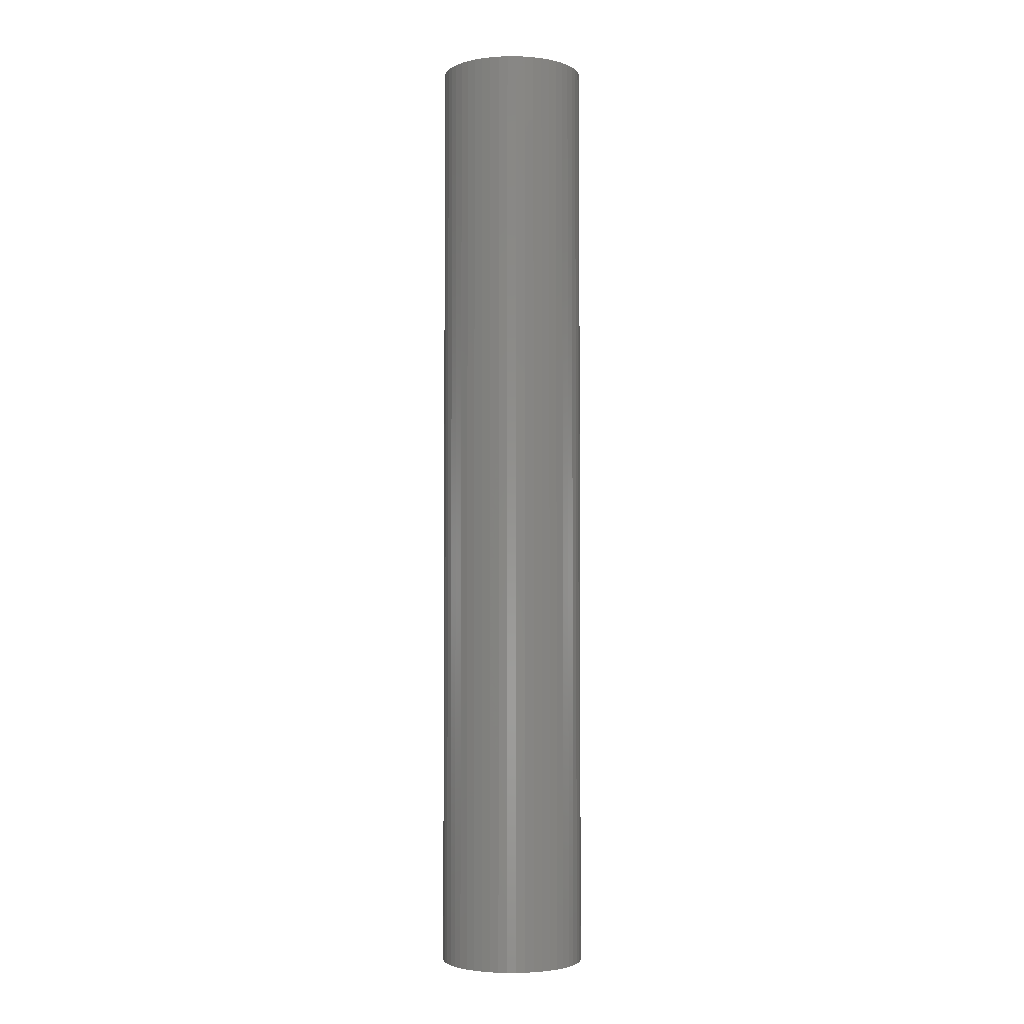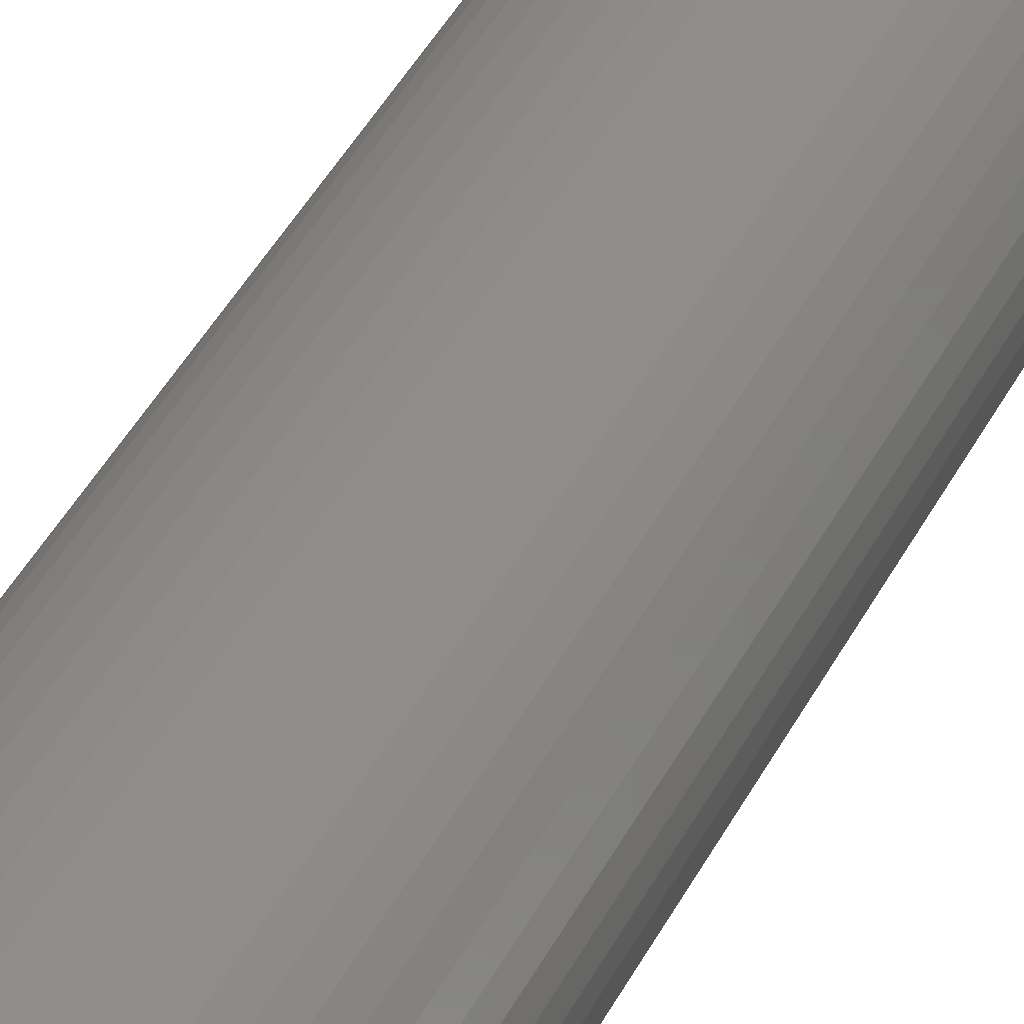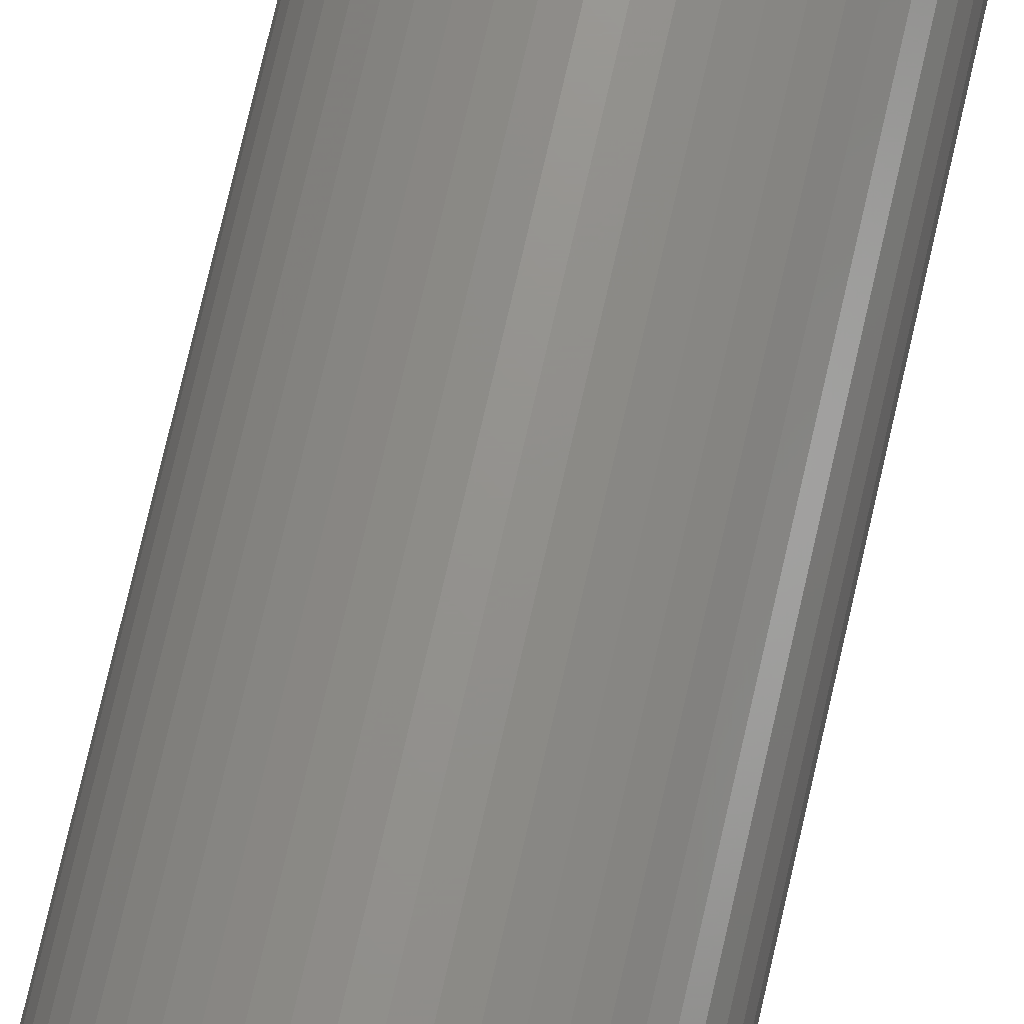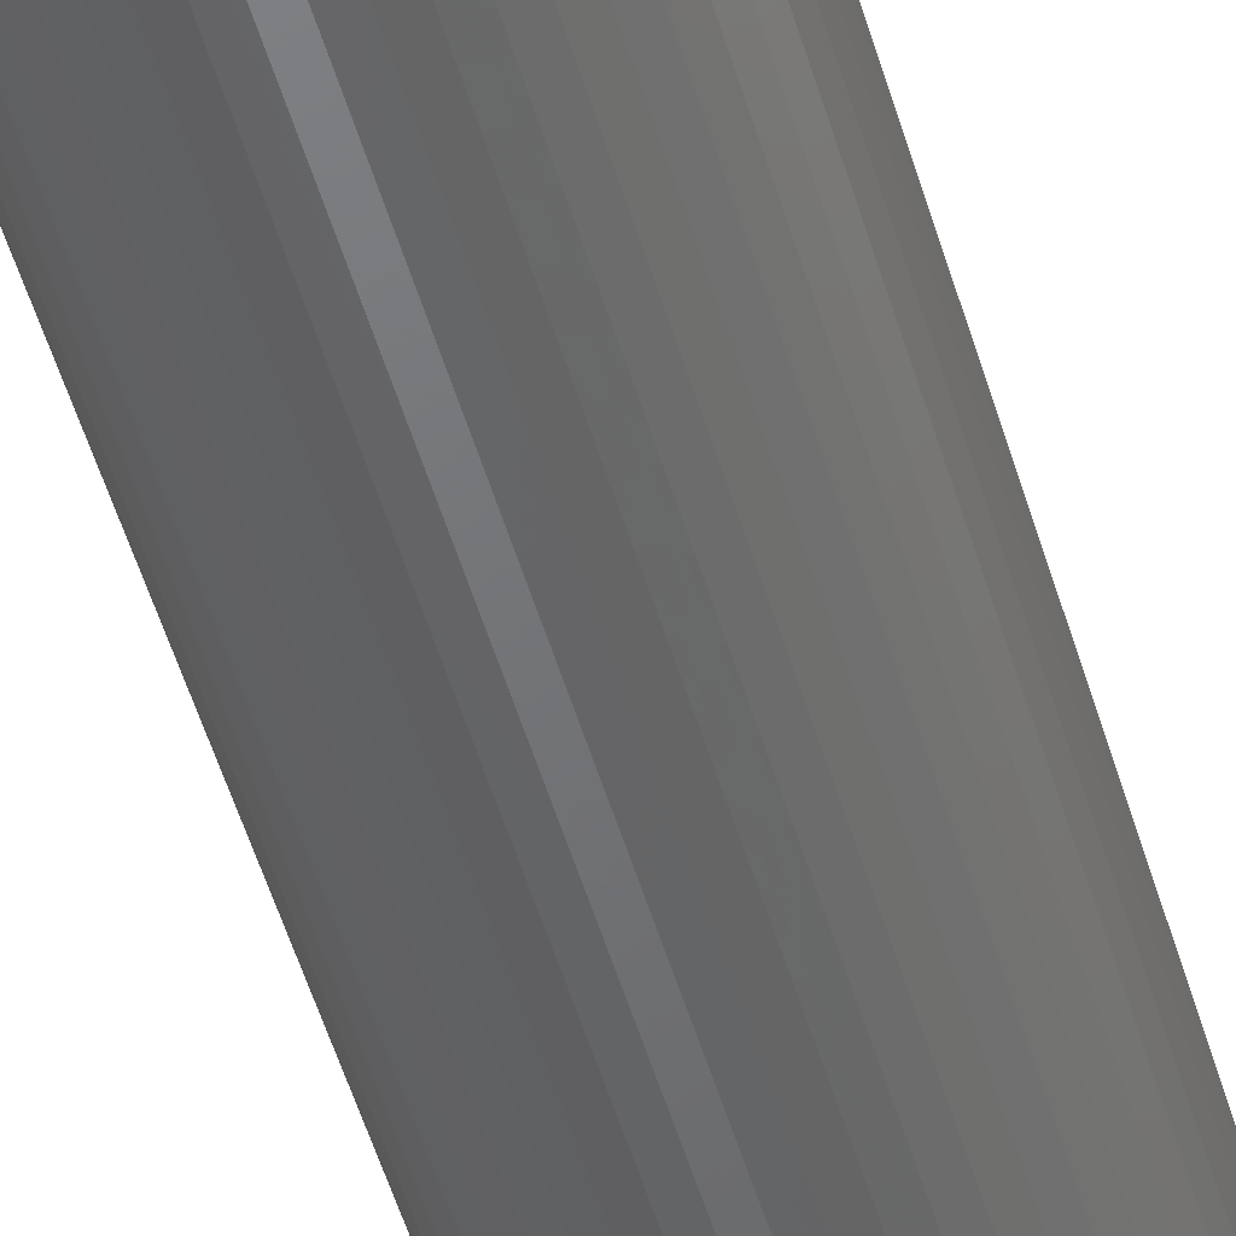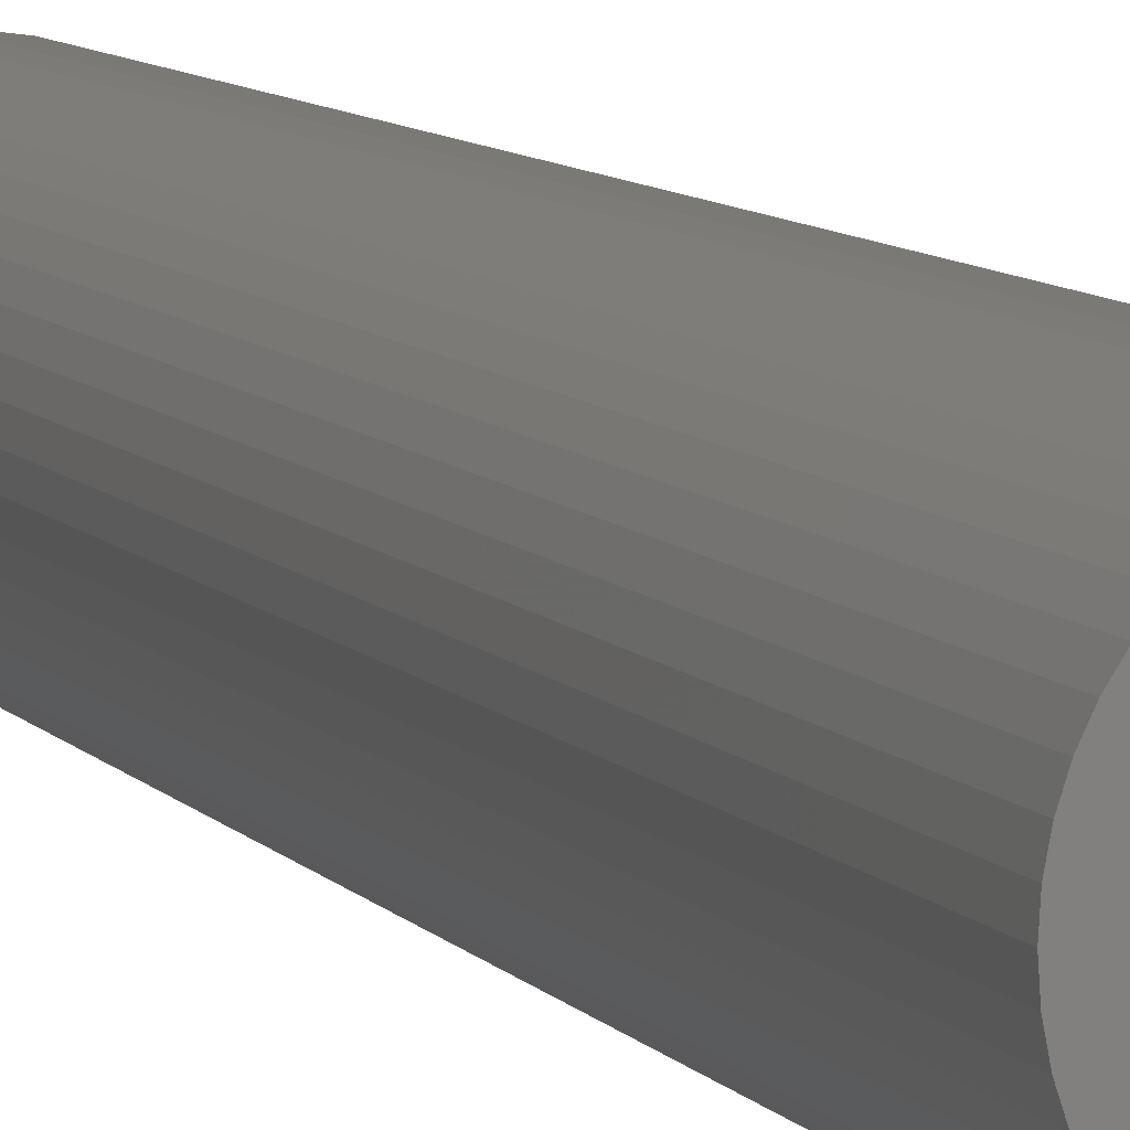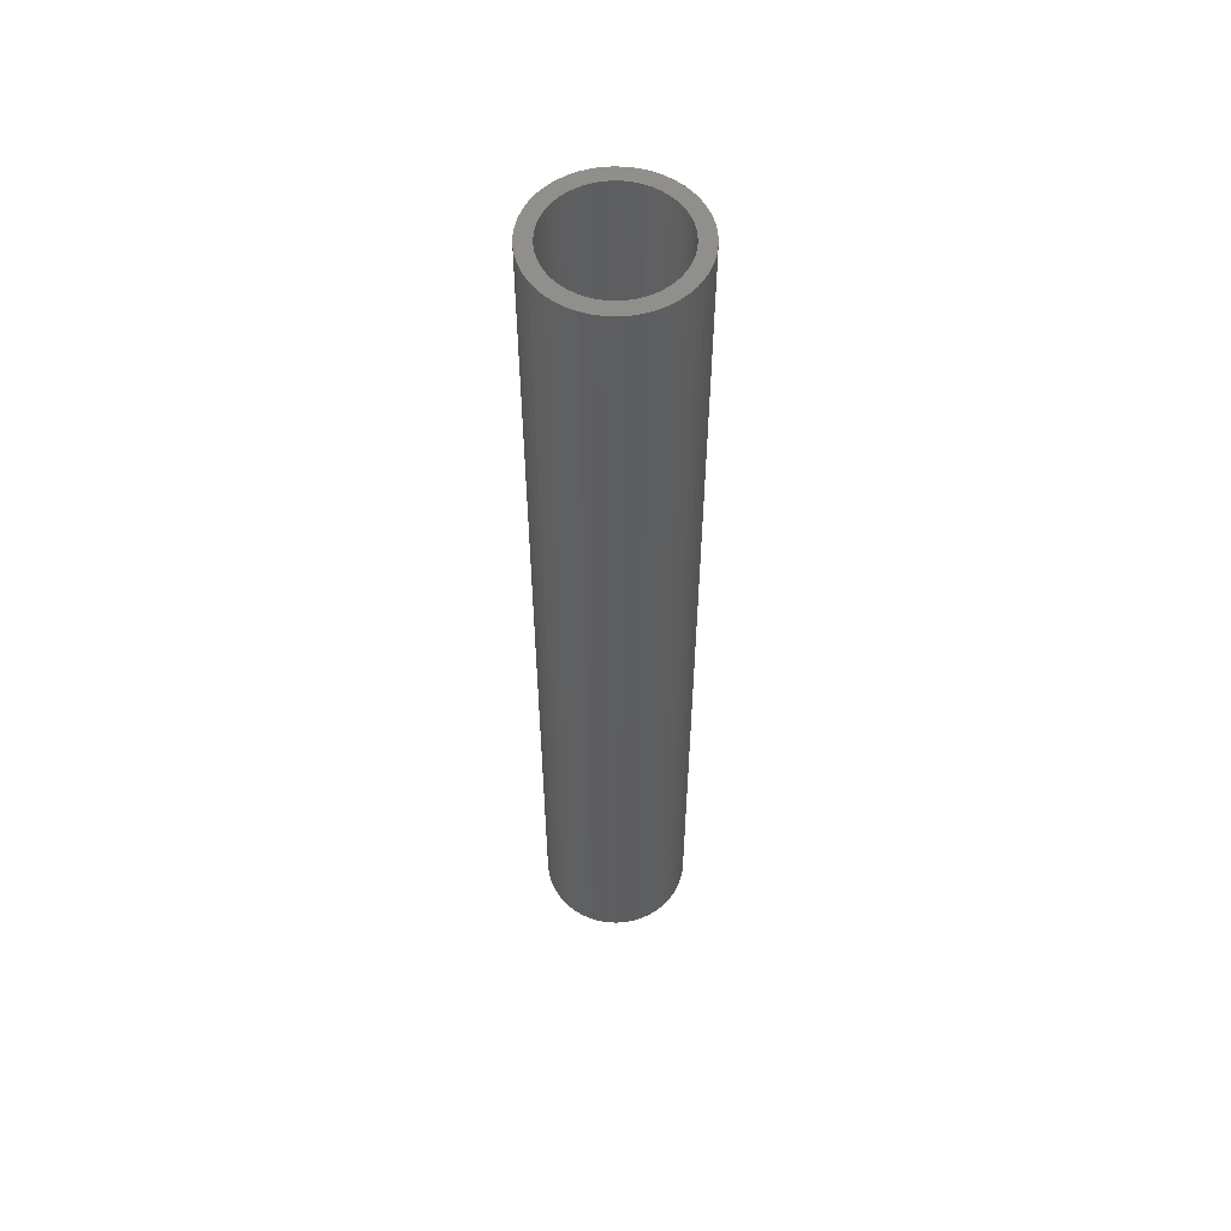
<metadata>
{"format":"stl","ext":"stl","renderer":"f3d","projection":"perspective","resolution":1024,"background":"white","views":[{"elev":-3.0,"azim":28.9,"up":"+Z"},{"elev":36.7,"azim":22.9,"up":"+Y"},{"elev":71.4,"azim":12.7,"up":"+Y"},{"elev":-49.5,"azim":-164.3,"up":"+Y"},{"elev":6.5,"azim":163.3,"up":"+Y"},{"elev":55.9,"azim":-26.3,"up":"+Z"}]}
</metadata>
<code>
# stl→obj: 200 verts, 400 faces
v 5 0 32.5
v 4.961 0.6267 -32.5
v 4.961 0.6267 32.5
v 5 0 -32.5
v -5 0 -32.5
v -4.961 0.6267 32.5
v -4.961 0.6267 -32.5
v -5 0 32.5
v 0.314 4.99 -32.5
v -0.314 4.99 32.5
v 0.314 4.99 32.5
v -0.314 4.99 -32.5
v 3.645 3.423 -32.5
v 3.187 3.853 32.5
v 3.645 3.423 32.5
v 3.187 3.853 -32.5
v -3.187 3.853 -32.5
v -3.645 3.423 32.5
v -3.187 3.853 32.5
v -3.645 3.423 -32.5
v -1.545 4.755 -32.5
v -2.129 4.524 32.5
v -1.545 4.755 32.5
v -2.129 4.524 -32.5
v 3.645 -3.423 32.5
v 4.045 -2.939 -32.5
v 4.045 -2.939 32.5
v 3.645 -3.423 -32.5
v 4.649 1.841 32.5
v 4.382 2.409 -32.5
v 4.382 2.409 32.5
v 4.649 1.841 -32.5
v 4.843 1.243 -32.5
v 4.843 1.243 32.5
v 2.129 4.524 -32.5
v 1.545 4.755 32.5
v 2.129 4.524 32.5
v 1.545 4.755 -32.5
v 0.9369 4.911 32.5
v 0.9369 4.911 -32.5
v 2.679 4.222 32.5
v 2.679 4.222 -32.5
v -4.382 2.409 -32.5
v -4.045 2.939 32.5
v -4.045 2.939 -32.5
v -4.382 2.409 32.5
v -4.843 1.243 -32.5
v -4.649 1.841 32.5
v -4.649 1.841 -32.5
v -4.843 1.243 32.5
v -2.679 4.222 -32.5
v -2.679 4.222 32.5
v -0.9369 4.911 32.5
v -0.9369 4.911 -32.5
v 4.961 -0.6267 32.5
v 4.961 -0.6267 -32.5
v 0.314 -4.99 -32.5
v 0.9369 -4.911 32.5
v 0.314 -4.99 32.5
v 0.9369 -4.911 -32.5
v 4.045 2.939 32.5
v 4.045 2.939 -32.5
v 2.679 -4.222 -32.5
v 3.187 -3.853 32.5
v 2.679 -4.222 32.5
v 3.187 -3.853 -32.5
v 4.382 -2.409 -32.5
v 4.382 -2.409 32.5
v 4.649 -1.841 32.5
v 4.843 -1.243 -32.5
v 4.843 -1.243 32.5
v 4.649 -1.841 -32.5
v -4.649 -1.841 -32.5
v -4.843 -1.243 32.5
v -4.843 -1.243 -32.5
v -4.649 -1.841 32.5
v 1.545 -4.755 -32.5
v 2.129 -4.524 32.5
v 1.545 -4.755 32.5
v 2.129 -4.524 -32.5
v 4 0 32.5
v 3.968 0.5013 32.5
v 3.874 0.9948 32.5
v 3.968 -0.5013 32.5
v 3.719 1.472 32.5
v 3.505 1.927 32.5
v 3.874 -0.9948 32.5
v 3.236 2.351 32.5
v 2.916 2.738 32.5
v 2.55 3.082 32.5
v 2.143 3.377 32.5
v 1.703 3.619 32.5
v 1.236 3.804 32.5
v 0.7495 3.929 32.5
v 0.2512 3.992 32.5
v -0.2512 3.992 32.5
v -0.7495 3.929 32.5
v -1.236 3.804 32.5
v -1.703 3.619 32.5
v -2.143 3.377 32.5
v -2.55 3.082 32.5
v -2.916 2.738 32.5
v -3.236 2.351 32.5
v -3.505 1.927 32.5
v -3.719 1.472 32.5
v -3.874 0.9948 32.5
v 3.719 -1.472 32.5
v 3.505 -1.927 32.5
v 3.236 -2.351 32.5
v 2.916 -2.738 32.5
v 2.55 -3.082 32.5
v 2.143 -3.377 32.5
v 1.703 -3.619 32.5
v 1.236 -3.804 32.5
v 0.7495 -3.929 32.5
v 0.2512 -3.992 32.5
v -0.2512 -3.992 32.5
v -0.314 -4.99 32.5
v -0.7495 -3.929 32.5
v -0.9369 -4.911 32.5
v -1.236 -3.804 32.5
v -1.545 -4.755 32.5
v -1.703 -3.619 32.5
v -2.129 -4.524 32.5
v -2.143 -3.377 32.5
v -2.679 -4.222 32.5
v -2.55 -3.082 32.5
v -3.187 -3.853 32.5
v -2.916 -2.738 32.5
v -3.645 -3.423 32.5
v -3.236 -2.351 32.5
v -4.045 -2.939 32.5
v -3.505 -1.927 32.5
v -4.382 -2.409 32.5
v -3.719 -1.472 32.5
v -3.874 -0.9948 32.5
v -3.968 -0.5013 32.5
v -4.961 -0.6267 32.5
v -4 0 32.5
v -3.968 0.5013 32.5
v -2.129 -4.524 -32.5
v -1.545 -4.755 -32.5
v -3.645 -3.423 -32.5
v -4.045 -2.939 -32.5
v -4.961 -0.6267 -32.5
v -0.314 -4.99 -32.5
v -0.9369 -4.911 -32.5
v -3.187 -3.853 -32.5
v -4.382 -2.409 -32.5
v 4 0 -32.5
v 3.968 -0.5013 -32.5
v 3.874 -0.9948 -32.5
v 3.968 0.5013 -32.5
v 3.719 -1.472 -32.5
v 3.505 -1.927 -32.5
v 3.874 0.9948 -32.5
v 3.236 -2.351 -32.5
v 2.916 -2.738 -32.5
v 2.55 -3.082 -32.5
v 2.143 -3.377 -32.5
v 1.703 -3.619 -32.5
v 1.236 -3.804 -32.5
v 0.7495 -3.929 -32.5
v 0.2512 -3.992 -32.5
v -0.2512 -3.992 -32.5
v -0.7495 -3.929 -32.5
v -1.236 -3.804 -32.5
v -1.703 -3.619 -32.5
v -2.143 -3.377 -32.5
v -2.679 -4.222 -32.5
v -2.55 -3.082 -32.5
v -2.916 -2.738 -32.5
v -3.236 -2.351 -32.5
v -3.505 -1.927 -32.5
v -3.719 -1.472 -32.5
v -3.874 -0.9948 -32.5
v 3.719 1.472 -32.5
v 3.505 1.927 -32.5
v 3.236 2.351 -32.5
v 2.916 2.738 -32.5
v 2.55 3.082 -32.5
v 2.143 3.377 -32.5
v 1.703 3.619 -32.5
v 1.236 3.804 -32.5
v 0.7495 3.929 -32.5
v 0.2512 3.992 -32.5
v -0.2512 3.992 -32.5
v -0.7495 3.929 -32.5
v -1.236 3.804 -32.5
v -1.703 3.619 -32.5
v -2.143 3.377 -32.5
v -2.55 3.082 -32.5
v -2.916 2.738 -32.5
v -3.236 2.351 -32.5
v -3.505 1.927 -32.5
v -3.719 1.472 -32.5
v -3.874 0.9948 -32.5
v -3.968 0.5013 -32.5
v -4 0 -32.5
v -3.968 -0.5013 -32.5
f 1 2 3
f 2 1 4
f 5 6 7
f 6 5 8
f 9 10 11
f 10 9 12
f 13 14 15
f 14 13 16
f 17 18 19
f 18 17 20
f 21 22 23
f 22 21 24
f 25 26 27
f 26 25 28
f 29 30 31
f 30 29 32
f 3 33 34
f 33 3 2
f 35 36 37
f 36 35 38
f 38 39 36
f 39 38 40
f 16 41 14
f 41 16 42
f 43 44 45
f 44 43 46
f 45 18 20
f 18 45 44
f 47 48 49
f 48 47 50
f 51 19 52
f 19 51 17
f 12 53 10
f 53 12 54
f 55 4 1
f 4 55 56
f 57 58 59
f 58 57 60
f 34 32 29
f 32 34 33
f 61 13 15
f 13 61 62
f 31 62 61
f 62 31 30
f 40 11 39
f 11 40 9
f 42 37 41
f 37 42 35
f 49 46 43
f 46 49 48
f 54 23 53
f 23 54 21
f 63 64 65
f 64 63 66
f 27 67 68
f 67 27 26
f 69 70 71
f 70 69 72
f 71 56 55
f 56 71 70
f 73 74 75
f 74 73 76
f 66 25 64
f 25 66 28
f 77 78 79
f 78 77 80
f 60 79 58
f 79 60 77
f 81 1 3
f 82 3 34
f 1 81 55
f 83 34 29
f 84 55 81
f 85 29 31
f 55 84 71
f 86 31 61
f 87 71 84
f 71 87 69
f 3 82 81
f 34 83 82
f 29 85 83
f 88 61 15
f 31 86 85
f 61 88 86
f 89 15 14
f 15 89 88
f 90 14 41
f 14 90 89
f 41 91 90
f 37 91 41
f 37 92 91
f 36 92 37
f 36 93 92
f 39 93 36
f 39 94 93
f 11 94 39
f 11 95 94
f 11 96 95
f 10 96 11
f 10 97 96
f 53 97 10
f 53 98 97
f 23 98 53
f 23 99 98
f 22 99 23
f 22 100 99
f 52 100 22
f 100 52 101
f 19 101 52
f 101 19 102
f 18 102 19
f 102 18 103
f 44 103 18
f 103 44 104
f 46 104 44
f 104 46 105
f 105 48 106
f 48 105 46
f 107 69 87
f 69 107 68
f 108 68 107
f 68 108 27
f 109 27 108
f 27 109 25
f 110 25 109
f 25 110 64
f 111 64 110
f 64 111 65
f 112 65 111
f 112 78 65
f 113 78 112
f 113 79 78
f 114 79 113
f 114 58 79
f 115 58 114
f 115 59 58
f 116 59 115
f 117 59 116
f 117 118 59
f 119 118 117
f 119 120 118
f 121 120 119
f 121 122 120
f 123 122 121
f 123 124 122
f 125 124 123
f 126 125 127
f 125 126 124
f 128 127 129
f 127 128 126
f 130 129 131
f 132 131 133
f 129 130 128
f 134 133 135
f 76 135 136
f 74 136 137
f 131 132 130
f 138 137 139
f 50 106 48
f 106 50 140
f 133 134 132
f 6 140 50
f 135 76 134
f 140 6 139
f 136 74 76
f 8 139 6
f 137 138 74
f 139 8 138
f 7 50 47
f 50 7 6
f 24 52 22
f 52 24 51
f 68 72 69
f 72 68 67
f 141 122 124
f 122 141 142
f 143 132 144
f 132 143 130
f 145 8 5
f 8 145 138
f 80 65 78
f 65 80 63
f 146 59 118
f 59 146 57
f 147 118 120
f 118 147 146
f 142 120 122
f 120 142 147
f 143 128 130
f 128 143 148
f 144 134 149
f 134 144 132
f 149 76 73
f 76 149 134
f 150 4 56
f 151 56 70
f 4 150 2
f 152 70 72
f 153 2 150
f 154 72 67
f 2 153 33
f 155 67 26
f 156 33 153
f 33 156 32
f 56 151 150
f 70 152 151
f 72 154 152
f 157 26 28
f 67 155 154
f 26 157 155
f 158 28 66
f 28 158 157
f 159 66 63
f 66 159 158
f 63 160 159
f 80 160 63
f 80 161 160
f 77 161 80
f 77 162 161
f 60 162 77
f 60 163 162
f 57 163 60
f 57 164 163
f 57 165 164
f 146 165 57
f 146 166 165
f 147 166 146
f 147 167 166
f 142 167 147
f 142 168 167
f 141 168 142
f 141 169 168
f 170 169 141
f 169 170 171
f 148 171 170
f 171 148 172
f 143 172 148
f 172 143 173
f 144 173 143
f 173 144 174
f 149 174 144
f 174 149 175
f 175 73 176
f 73 175 149
f 177 32 156
f 32 177 30
f 178 30 177
f 30 178 62
f 179 62 178
f 62 179 13
f 180 13 179
f 13 180 16
f 181 16 180
f 16 181 42
f 182 42 181
f 182 35 42
f 183 35 182
f 183 38 35
f 184 38 183
f 184 40 38
f 185 40 184
f 185 9 40
f 186 9 185
f 187 9 186
f 187 12 9
f 188 12 187
f 188 54 12
f 189 54 188
f 189 21 54
f 190 21 189
f 190 24 21
f 191 24 190
f 51 191 192
f 191 51 24
f 17 192 193
f 192 17 51
f 20 193 194
f 45 194 195
f 193 20 17
f 43 195 196
f 49 196 197
f 47 197 198
f 194 45 20
f 7 198 199
f 75 176 73
f 176 75 200
f 195 43 45
f 145 200 75
f 196 49 43
f 200 145 199
f 197 47 49
f 5 199 145
f 198 7 47
f 199 5 7
f 75 138 145
f 138 75 74
f 170 124 126
f 124 170 141
f 148 126 128
f 126 148 170
f 150 82 153
f 82 150 81
f 139 198 140
f 198 139 199
f 187 95 96
f 95 187 186
f 164 117 116
f 117 164 165
f 181 89 90
f 89 181 180
f 193 101 102
f 101 193 192
f 190 98 99
f 98 190 189
f 155 107 154
f 107 155 108
f 177 86 178
f 86 177 85
f 178 88 179
f 88 178 86
f 184 92 93
f 92 184 183
f 185 93 94
f 93 185 184
f 182 90 91
f 90 182 181
f 105 195 104
f 195 105 196
f 103 193 102
f 193 103 194
f 106 196 105
f 196 106 197
f 191 99 100
f 99 191 190
f 189 97 98
f 97 189 188
f 163 116 115
f 116 163 164
f 156 85 177
f 85 156 83
f 153 83 156
f 83 153 82
f 179 89 180
f 89 179 88
f 186 94 95
f 94 186 185
f 183 91 92
f 91 183 182
f 104 194 103
f 194 104 195
f 140 197 106
f 197 140 198
f 192 100 101
f 100 192 191
f 188 96 97
f 96 188 187
f 158 109 157
f 109 158 110
f 154 87 152
f 87 154 107
f 152 84 151
f 84 152 87
f 129 173 131
f 173 129 172
f 157 108 155
f 108 157 109
f 151 81 150
f 81 151 84
f 135 176 136
f 176 135 175
f 137 199 139
f 199 137 200
f 161 114 113
f 114 161 162
f 162 115 114
f 115 162 163
f 158 111 110
f 111 158 159
f 159 112 111
f 112 159 160
f 160 113 112
f 113 160 161
f 165 119 117
f 119 165 166
f 166 121 119
f 121 166 167
f 131 174 133
f 174 131 173
f 133 175 135
f 175 133 174
f 136 200 137
f 200 136 176
f 171 129 127
f 129 171 172
f 168 125 123
f 125 168 169
f 169 127 125
f 127 169 171
f 167 123 121
f 123 167 168

</code>
